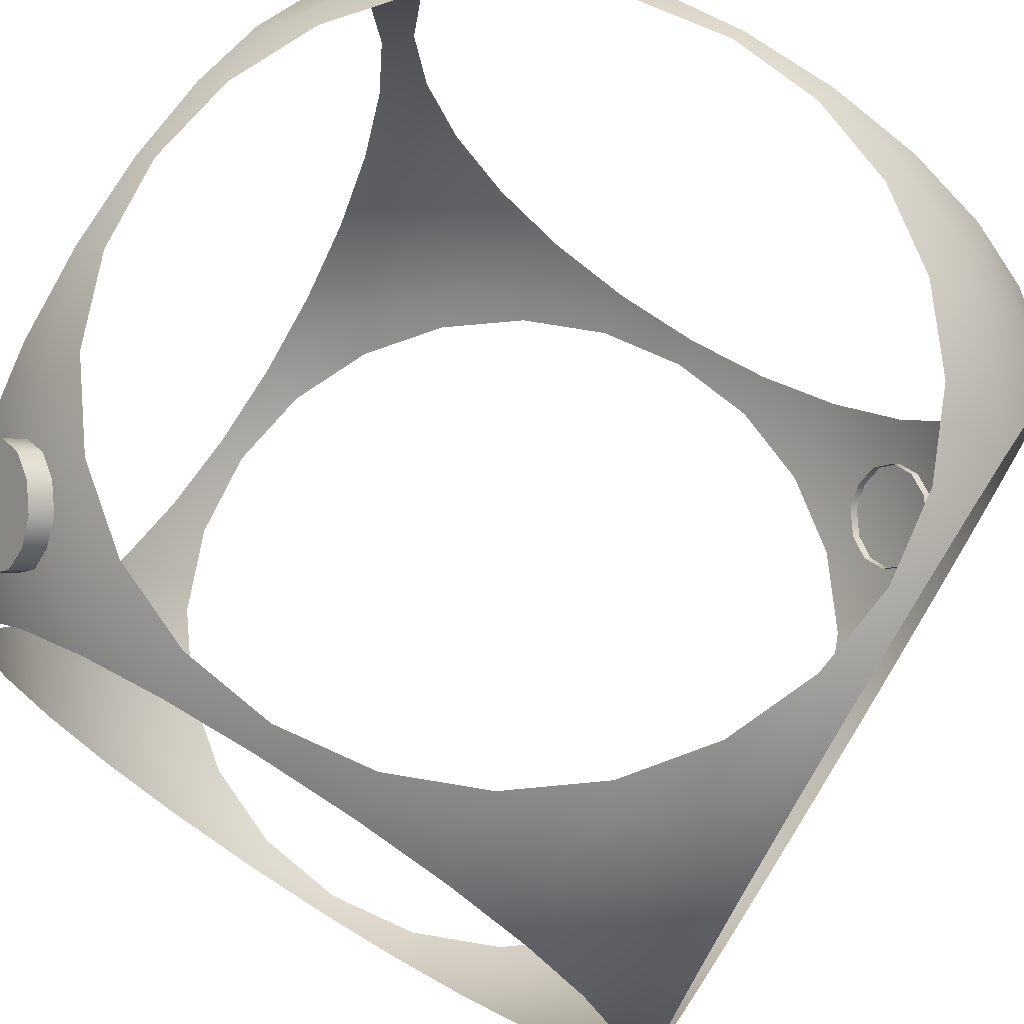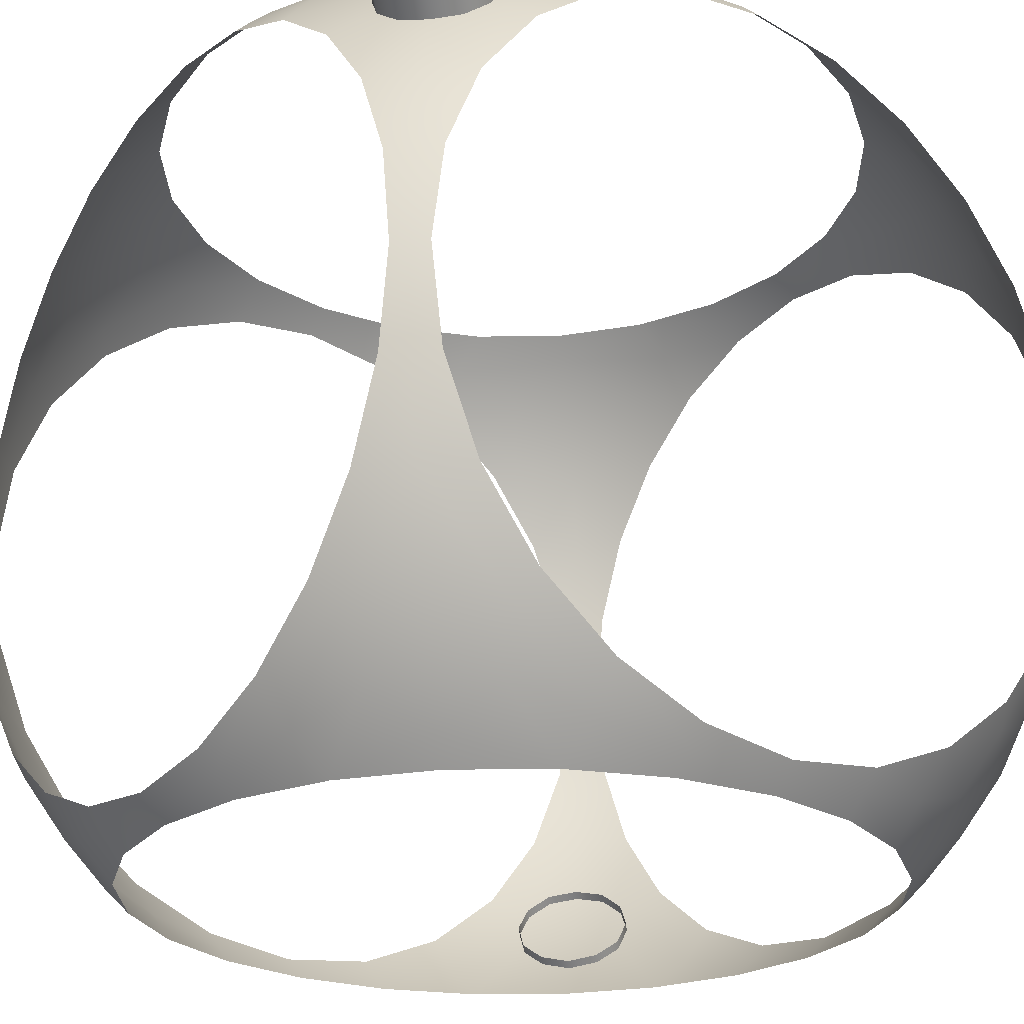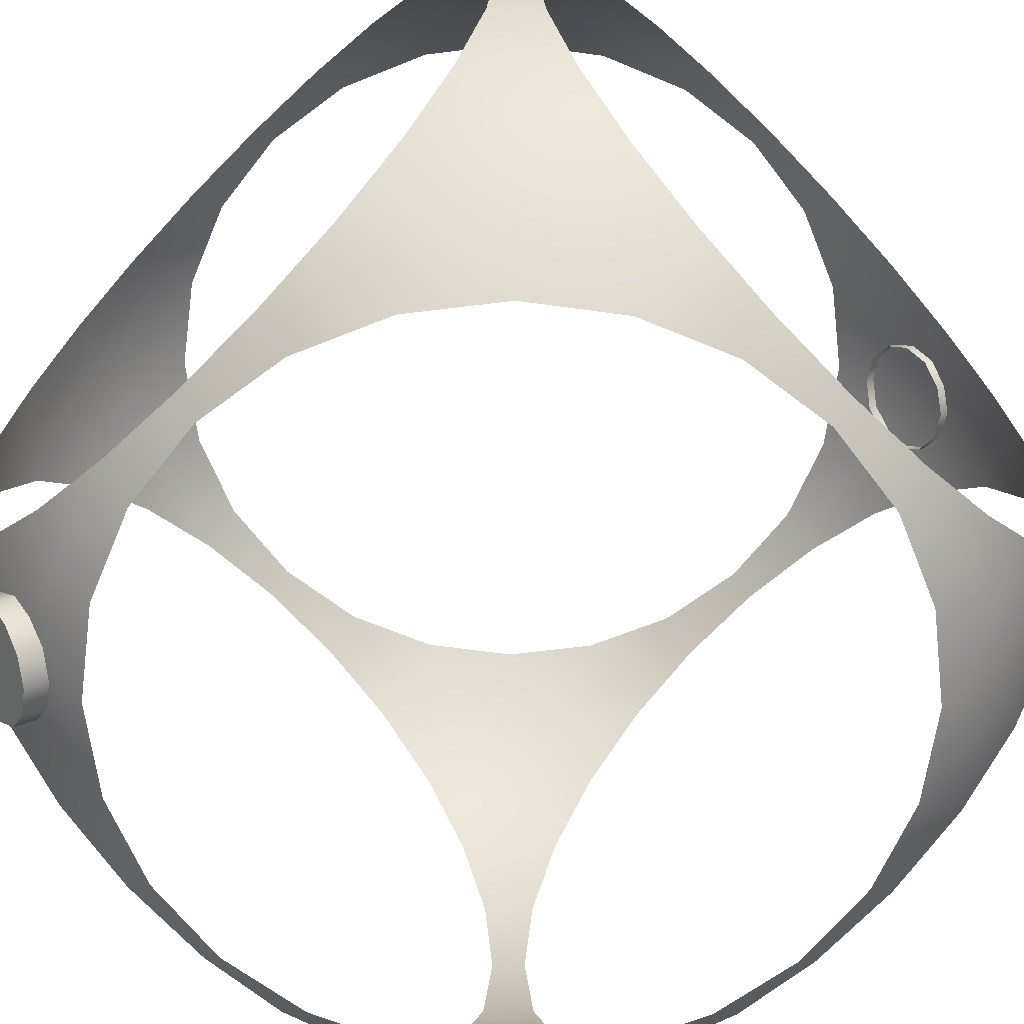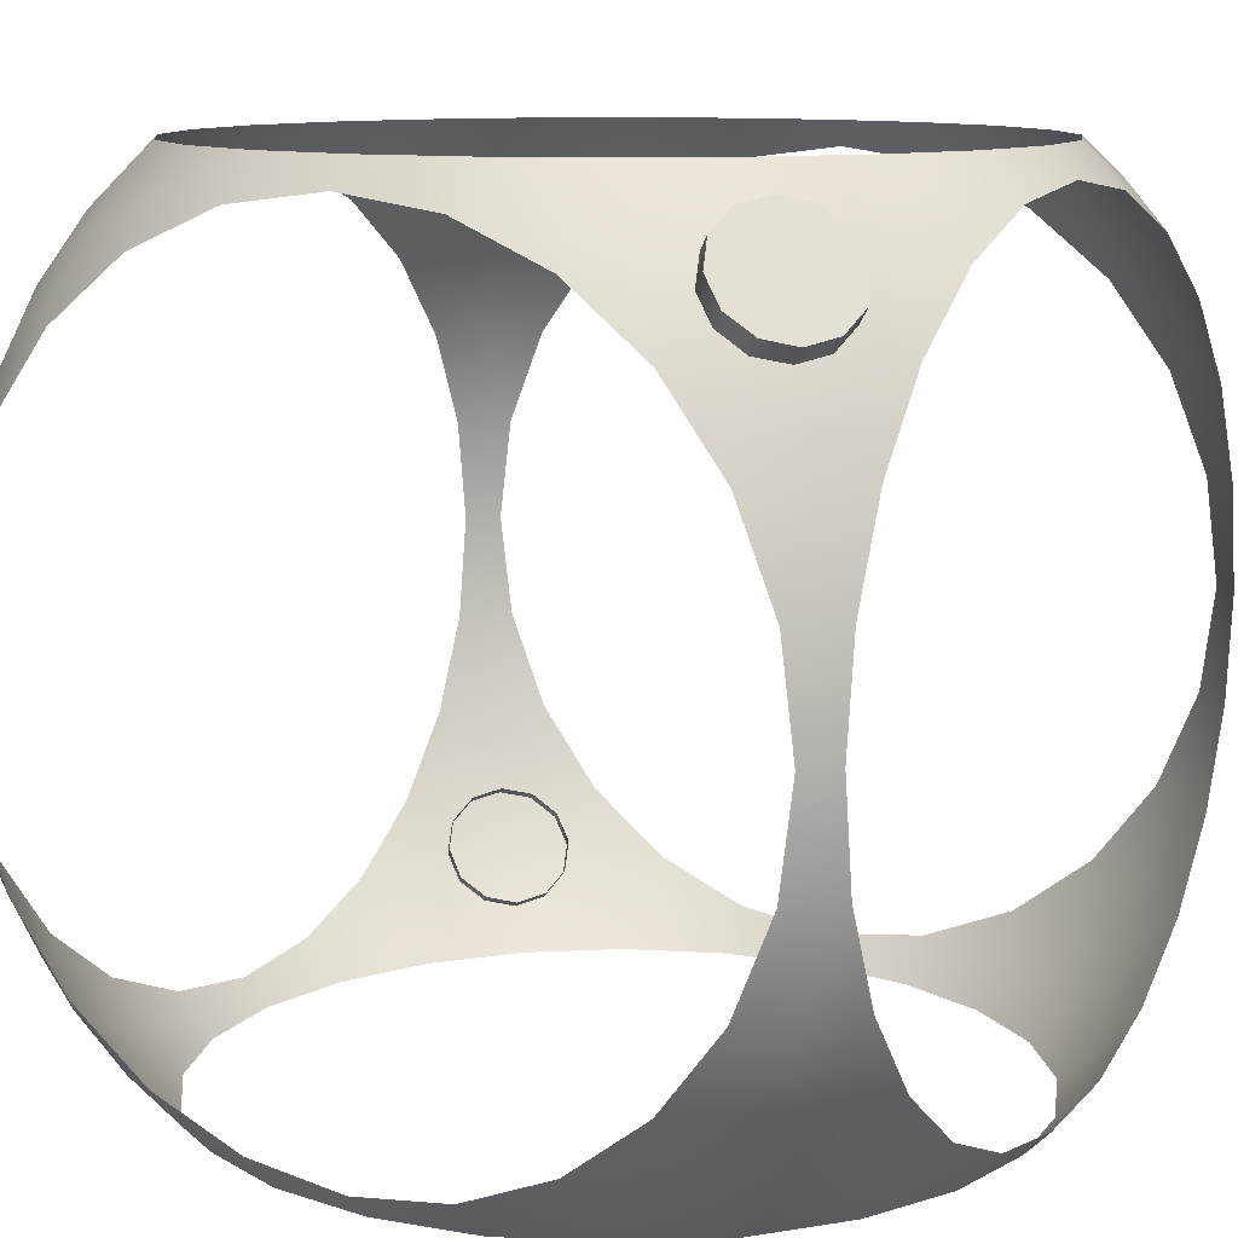
<metadata>
{"format":"obj","ext":"obj","renderer":"f3d","projection":"perspective","resolution":1024,"background":"white","views":[{"elev":71.6,"azim":-57.9,"up":"+Y"},{"elev":-24.4,"azim":-126.2,"up":"+Y"},{"elev":-65.1,"azim":-45.4,"up":"+Z"},{"elev":11.0,"azim":30.7,"up":"+Z"}]}
</metadata>
<code>
o 1
v -0.3957 -0.3957 -0.3957
v -0.4281 -0.4281 -0.3211
v -0.4569 -0.4569 -0.2284
v -0.4772 -0.4772 -0.1193
v -0.4846 -0.4846 -8.322e-19
v -0.4772 -0.4772 0.1193
v -0.4569 -0.4569 0.2284
v -0.4281 -0.4281 0.3211
v -0.3957 -0.3957 0.3957
v -0.4281 -0.3211 -0.4281
v -0.4701 -0.3526 -0.3526
v -0.5 -0.4059 -0.2344
v -0.5 -0.4528 -0.1213
v -0.5 -0.4688 6.958e-17
v -0.5 -0.4528 0.1213
v -0.5 -0.4059 0.2344
v -0.4701 -0.3526 0.3526
v -0.4281 -0.3211 0.4281
v -0.4569 -0.2284 -0.4569
v -0.5 -0.2344 -0.4059
v -0.5 -0.3315 -0.3315
v -0.5 -0.3315 0.3315
v -0.5 -0.2344 0.4059
v -0.4569 -0.2284 0.4569
v -0.4772 -0.1193 -0.4772
v -0.5 -0.1213 -0.4528
v -0.5 -0.1213 0.4528
v -0.4772 -0.1193 0.4772
v -0.4846 -4.185e-17 -0.4846
v -0.5 9.187e-17 -0.4688
v -0.5 -5.211e-17 0.4688
v -0.4846 -4.185e-17 0.4846
v -0.4772 0.1193 -0.4772
v -0.5 0.1213 -0.4528
v -0.5 0.1213 0.4528
v -0.4772 0.1193 0.4772
v -0.4569 0.2284 -0.4569
v -0.5 0.2344 -0.4059
v -0.5 0.3315 -0.3315
v -0.5 0.3315 0.3315
v -0.5 0.2344 0.4059
v -0.4569 0.2284 0.4569
v -0.4281 0.3211 -0.4281
v -0.4701 0.3526 -0.3526
v -0.5 0.4059 -0.2344
v -0.5 0.4528 -0.1213
v -0.5 0.4688 4.967e-17
v -0.5 0.4528 0.1213
v -0.5 0.4059 0.2344
v -0.4701 0.3526 0.3526
v -0.4281 0.3211 0.4281
v -0.3957 0.3957 -0.3957
v -0.4281 0.4281 -0.3211
v -0.4569 0.4569 -0.2284
v -0.4772 0.4772 -0.1193
v -0.4846 0.4846 -8.322e-19
v -0.4772 0.4772 0.1193
v -0.4569 0.4569 0.2284
v -0.4281 0.4281 0.3211
v -0.3957 0.3957 0.3957
v -0.3211 -0.4281 -0.4281
v -0.3526 -0.4701 -0.3526
v -0.4059 -0.5 -0.2344
v -0.4528 -0.5 -0.1213
v -0.4688 -0.5 -4.486e-17
v -0.4528 -0.5 0.1213
v -0.4059 -0.5 0.2344
v -0.3526 -0.4701 0.3526
v -0.3211 -0.4281 0.4281
v -0.3526 -0.3526 -0.4701
v -0.3526 -0.3526 0.4701
v -0.4059 -0.2344 -0.5
v -0.4059 -0.2344 0.5
v -0.4528 -0.1213 -0.5
v -0.4528 -0.1213 0.5
v -0.4687 -4.794e-17 -0.5
v -0.4687 -4.794e-17 0.5
v -0.4528 0.1213 -0.5
v -0.4528 0.1213 0.5
v -0.4059 0.2344 -0.5
v -0.4059 0.2344 0.5
v -0.3526 0.3526 -0.4701
v -0.3526 0.3526 0.4701
v -0.3211 0.4281 -0.4281
v -0.3526 0.4701 -0.3526
v -0.4059 0.5 -0.2344
v -0.4528 0.5 -0.1213
v -0.4688 0.5 -5.259e-17
v -0.4528 0.5 0.1213
v -0.4059 0.5 0.2344
v -0.3526 0.4701 0.3526
v -0.3211 0.4281 0.4281
v -0.2284 -0.4569 -0.4569
v -0.2344 -0.5 -0.4059
v -0.3315 -0.5 -0.3315
v -0.3315 -0.5 0.3315
v -0.2344 -0.5 0.4059
v -0.2284 -0.4569 0.4569
v -0.2344 -0.4059 -0.5
v -0.2344 -0.4059 0.5
v -0.3315 -0.3315 -0.5
v -0.3315 -0.3315 0.5
v -0.3315 0.3315 -0.5
v -0.3315 0.3315 0.5
v -0.2344 0.4059 -0.5
v -0.2344 0.4059 0.5
v -0.2284 0.4569 -0.4569
v -0.2344 0.5 -0.4059
v -0.3315 0.5 -0.3315
v -0.3315 0.5 0.3315
v -0.2344 0.5 0.4059
v -0.2284 0.4569 0.4569
v -0.1193 -0.4772 -0.4772
v -0.1213 -0.5 -0.4528
v -0.1213 -0.5 0.4528
v -0.1193 -0.4772 0.4772
v -0.1213 -0.4528 -0.5
v -0.1213 -0.4528 0.5
v -0.1213 0.4528 -0.5
v -0.1213 0.4528 0.5
v -0.1193 0.4772 -0.4772
v -0.1213 0.5 -0.4528
v -0.1213 0.5 0.4528
v -0.1193 0.4772 0.4772
v 1.207e-08 -0.4846 -0.4846
v -3.143e-08 -0.5 -0.4688
v -3.143e-08 -0.5 0.4688
v 1.207e-08 -0.4846 0.4846
v 1.207e-08 -0.4688 -0.5
v 1.207e-08 -0.4688 0.5
v 1.207e-08 0.4688 -0.5
v 1.207e-08 0.4688 0.5
v 1.207e-08 0.4846 -0.4846
v -3.143e-08 0.5 -0.4688
v -3.143e-08 0.5 0.4688
v 1.207e-08 0.4846 0.4846
v 0.1193 -0.4772 -0.4772
v 0.1213 -0.5 -0.4528
v 0.1213 -0.5 0.4528
v 0.1193 -0.4772 0.4772
v 0.1213 -0.4528 -0.5
v 0.1213 -0.4528 0.5
v 0.1213 0.4528 -0.5
v 0.1213 0.4528 0.5
v 0.1193 0.4772 -0.4772
v 0.1213 0.5 -0.4528
v 0.1213 0.5 0.4528
v 0.1193 0.4772 0.4772
v 0.2284 -0.4569 -0.4569
v 0.2344 -0.5 -0.4059
v 0.3315 -0.5 -0.3315
v 0.3315 -0.5 0.3315
v 0.2344 -0.5 0.4059
v 0.2284 -0.4569 0.4569
v 0.2344 -0.4059 -0.5
v 0.2344 -0.4059 0.5
v 0.3315 -0.3315 -0.5
v 0.3315 -0.3315 0.5
v 0.3315 0.3315 -0.5
v 0.3315 0.3315 0.5
v 0.2344 0.4059 -0.5
v 0.2344 0.4059 0.5
v 0.2284 0.4569 -0.4569
v 0.2344 0.5 -0.4059
v 0.3315 0.5 -0.3315
v 0.3315 0.5 0.3315
v 0.2344 0.5 0.4059
v 0.2284 0.4569 0.4569
v 0.3211 -0.4281 -0.4281
v 0.3526 -0.4701 -0.3526
v 0.4059 -0.5 -0.2344
v 0.4528 -0.5 -0.1213
v 0.4687 -0.5 1.283e-16
v 0.4528 -0.5 0.1213
v 0.4059 -0.5 0.2344
v 0.3526 -0.4701 0.3526
v 0.3211 -0.4281 0.4281
v 0.3526 -0.3526 -0.4701
v 0.3526 -0.3526 0.4701
v 0.4059 -0.2344 -0.5
v 0.4059 -0.2344 0.5
v 0.4528 -0.1213 -0.5
v 0.4528 -0.1213 0.5
v 0.4688 1.228e-16 -0.5
v 0.4688 1.228e-16 0.5
v 0.4528 0.1213 -0.5
v 0.4528 0.1213 0.5
v 0.4059 0.2344 -0.5
v 0.4059 0.2344 0.5
v 0.3526 0.3526 -0.4701
v 0.3526 0.3526 0.4701
v 0.3211 0.4281 -0.4281
v 0.3526 0.4701 -0.3526
v 0.4059 0.5 -0.2344
v 0.4528 0.5 -0.1213
v 0.4687 0.5 1.116e-16
v 0.4528 0.5 0.1213
v 0.4059 0.5 0.2344
v 0.3526 0.4701 0.3526
v 0.3211 0.4281 0.4281
v 0.3957 -0.3957 -0.3957
v 0.4281 -0.4281 -0.3211
v 0.4569 -0.4569 -0.2284
v 0.4772 -0.4772 -0.1193
v 0.4846 -0.4846 -8.322e-19
v 0.4772 -0.4772 0.1193
v 0.4569 -0.4569 0.2284
v 0.4281 -0.4281 0.3211
v 0.3957 -0.3957 0.3957
v 0.4281 -0.3211 -0.4281
v 0.4701 -0.3526 -0.3526
v 0.5 -0.4059 -0.2344
v 0.5 -0.4528 -0.1213
v 0.5 -0.4688 5.84e-17
v 0.5 -0.4528 0.1213
v 0.5 -0.4059 0.2344
v 0.4701 -0.3526 0.3526
v 0.4281 -0.3211 0.4281
v 0.4569 -0.2284 -0.4569
v 0.5 -0.2344 -0.4059
v 0.5 -0.3315 -0.3315
v 0.5 -0.3315 0.3315
v 0.5 -0.2344 0.4059
v 0.4569 -0.2284 0.4569
v 0.4772 -0.1193 -0.4772
v 0.5 -0.1213 -0.4528
v 0.5 -0.1213 0.4528
v 0.4772 -0.1193 0.4772
v 0.4846 -4.185e-17 -0.4846
v 0.5 7.818e-17 -0.4688
v 0.5 -5.793e-17 0.4688
v 0.4846 -4.185e-17 0.4846
v 0.4772 0.1193 -0.4772
v 0.5 0.1213 -0.4528
v 0.5 0.1213 0.4528
v 0.4772 0.1193 0.4772
v 0.4569 0.2284 -0.4569
v 0.5 0.2344 -0.4059
v 0.5 0.3315 -0.3315
v 0.5 0.3315 0.3315
v 0.5 0.2344 0.4059
v 0.4569 0.2284 0.4569
v 0.4281 0.3211 -0.4281
v 0.4701 0.3526 -0.3526
v 0.5 0.4059 -0.2344
v 0.5 0.4528 -0.1213
v 0.5 0.4688 5.793e-17
v 0.5 0.4528 0.1213
v 0.5 0.4059 0.2344
v 0.4701 0.3526 0.3526
v 0.4281 0.3211 0.4281
v 0.3957 0.3957 -0.3957
v 0.4281 0.4281 -0.3211
v 0.4569 0.4569 -0.2284
v 0.4772 0.4772 -0.1193
v 0.4846 0.4846 -8.322e-19
v 0.4772 0.4772 0.1193
v 0.4569 0.4569 0.2284
v 0.4281 0.4281 0.3211
v 0.3957 0.3957 0.3957
v 0.3571 -0.4101 0.4632
v 0.3489 -0.4407 0.4407
v 0.3571 -0.4632 0.4101
v 0.3795 -0.4714 0.3795
v 0.4101 -0.4632 0.3571
v 0.4407 -0.4407 0.3489
v 0.4632 -0.4101 0.3571
v 0.4714 -0.3795 0.3795
v 0.4632 -0.3571 0.4101
v 0.4407 -0.3489 0.4407
v 0.4101 -0.3571 0.4632
v 0.3795 -0.3795 0.4714
v 0.4101 -0.4101 0.4101
v 0.4163 -0.3245 0.4163
v 0.4381 -0.3321 0.3851
v 0.4467 -0.3548 0.3548
v 0.3548 -0.3548 0.4467
v 0.3851 -0.3321 0.4381
v 0.3245 -0.4163 0.4163
v 0.3321 -0.3851 0.4381
v 0.3548 -0.4467 0.3548
v 0.3321 -0.4381 0.3851
v 0.4163 -0.4163 0.3245
v 0.3851 -0.4381 0.3321
v 0.4381 -0.3851 0.3321
v -0.3571 0.4101 -0.4632
v -0.3489 0.4407 -0.4407
v -0.3571 0.4632 -0.4101
v -0.3795 0.4714 -0.3795
v -0.4101 0.4632 -0.3571
v -0.4407 0.4407 -0.3489
v -0.4632 0.4101 -0.3571
v -0.4714 0.3795 -0.3795
v -0.4632 0.3571 -0.4101
v -0.4407 0.3489 -0.4407
v -0.4101 0.3571 -0.4632
v -0.3795 0.3795 -0.4714
v -0.4101 0.4101 -0.4101
v -0.4163 0.3245 -0.4163
v -0.4381 0.3321 -0.3851
v -0.4467 0.3548 -0.3548
v -0.3548 0.3548 -0.4467
v -0.3851 0.3321 -0.4381
v -0.3245 0.4163 -0.4163
v -0.3321 0.3851 -0.4381
v -0.3548 0.4467 -0.3548
v -0.3321 0.4381 -0.3851
v -0.4163 0.4163 -0.3245
v -0.3851 0.4381 -0.3321
v -0.4381 0.3851 -0.3321
g 1_1_auv
f 261 273 272
f 262 273 261
f 263 273 262
f 264 273 263
f 265 273 264
f 266 273 265
f 267 273 266
f 268 273 267
f 269 273 268
f 270 273 269
f 271 273 270
f 272 273 271
f 286 305 302 297
f 287 304 305 286
f 288 307 304 287
f 289 306 307 288
f 290 309 306 289
f 291 308 309 290
f 292 310 308 291
f 293 301 310 292
f 294 300 301 293
f 295 299 300 294
f 296 303 299 295
f 297 302 303 296
f 1 11 10
f 1 62 2
f 1 70 61
f 2 11 1
f 2 62 63 3
f 3 12 11 2
f 3 63 64 4
f 4 13 12 3
f 4 64 65 5
f 5 14 13 4
f 5 65 66 6
f 6 15 14 5
f 6 66 67 7
f 7 16 15 6
f 7 67 68 8
f 8 17 16 7
f 8 68 9
f 9 17 8
f 9 68 69
f 9 71 18
f 10 70 1
f 11 20 19 10
f 11 21 20
f 12 21 11
f 17 22 16
f 18 17 9
f 18 24 23 17
f 18 71 73 24
f 19 72 70 10
f 20 26 25 19
f 23 22 17
f 24 28 27 23
f 24 73 75 28
f 25 74 72 19
f 26 30 29 25
f 28 32 31 27
f 28 75 77 32
f 29 76 74 25
f 30 34 33 29
f 32 36 35 31
f 32 77 79 36
f 33 78 76 29
f 34 38 37 33
f 36 42 41 35
f 36 79 81 42
f 37 80 78 33
f 38 44 43 37
f 39 44 38
f 40 50 49
f 41 50 40
f 42 51 50 41
f 42 81 83 51
f 43 82 80 37
f 44 52 43
f 45 44 39
f 45 54 53 44
f 46 55 54 45
f 47 56 55 46
f 48 57 56 47
f 49 58 57 48
f 50 59 58 49
f 50 60 59
f 51 60 50
f 51 83 60
f 52 82 43
f 52 85 84
f 53 52 44
f 53 85 52
f 54 86 85 53
f 55 87 86 54
f 56 88 87 55
f 57 89 88 56
f 58 90 89 57
f 59 91 90 58
f 60 83 92
f 60 91 59
f 61 62 1
f 61 93 94 62
f 62 95 63
f 67 96 68
f 68 96 97
f 68 97 98 69
f 69 71 9
f 69 98 100 71
f 70 99 93 61
f 70 101 99
f 71 102 73
f 72 101 70
f 81 104 83
f 82 103 80
f 83 104 106
f 83 106 112 92
f 84 82 52
f 84 107 105 82
f 85 108 107 84
f 85 109 108
f 86 109 85
f 91 110 90
f 92 91 60
f 92 112 111 91
f 93 113 114 94
f 94 95 62
f 97 115 116 98
f 98 116 118 100
f 99 117 113 93
f 100 102 71
f 105 103 82
f 106 120 124 112
f 107 121 119 105
f 108 122 121 107
f 111 110 91
f 112 124 123 111
f 113 125 126 114
f 115 127 128 116
f 116 128 130 118
f 117 129 125 113
f 120 132 136 124
f 121 133 131 119
f 122 134 133 121
f 124 136 135 123
f 125 137 138 126
f 127 139 140 128
f 128 140 142 130
f 129 141 137 125
f 132 144 148 136
f 133 145 143 131
f 134 146 145 133
f 136 148 147 135
f 137 149 150 138
f 139 153 154 140
f 140 154 156 142
f 141 155 149 137
f 144 162 168 148
f 145 163 161 143
f 146 164 163 145
f 148 168 167 147
f 149 169 170 150
f 150 170 151
f 151 170 171
f 152 176 153
f 153 176 177 154
f 154 177 179 156
f 155 178 169 149
f 156 179 158
f 157 178 155
f 158 179 181
f 159 190 188
f 160 191 162
f 161 190 159
f 162 191 200 168
f 163 192 190 161
f 164 193 192 163
f 165 193 164
f 166 199 198
f 167 199 166
f 168 200 199 167
f 169 201 170
f 170 201 202
f 170 202 203 171
f 171 203 204 172
f 172 204 205 173
f 173 205 206 174
f 174 206 207 175
f 175 176 152
f 175 207 208 176
f 176 209 177
f 177 209 179
f 178 201 169
f 179 209 218
f 179 218 224 181
f 180 178 157
f 180 219 210 178
f 181 224 228 183
f 182 225 219 180
f 183 228 232 185
f 184 229 225 182
f 185 232 236 187
f 186 233 229 184
f 187 236 242 189
f 188 237 233 186
f 189 191 160
f 189 242 251 191
f 190 243 237 188
f 190 252 243
f 191 260 200
f 192 252 190
f 193 252 192
f 194 193 165
f 194 254 253 193
f 195 255 254 194
f 196 256 255 195
f 197 257 256 196
f 198 258 257 197
f 199 259 258 198
f 199 260 259
f 200 260 199
f 201 211 202
f 202 211 212 203
f 203 212 213 204
f 204 213 214 205
f 205 214 215 206
f 206 215 216 207
f 207 216 217 208
f 208 209 176
f 208 217 209
f 209 217 218
f 210 201 178
f 210 211 201
f 210 219 220 211
f 211 221 212
f 216 222 217
f 217 222 223
f 217 223 224 218
f 219 225 226 220
f 220 221 211
f 223 227 228 224
f 225 229 230 226
f 227 231 232 228
f 229 233 234 230
f 231 235 236 232
f 233 237 238 234
f 235 241 242 236
f 237 243 244 238
f 238 244 239
f 239 244 245
f 240 250 241
f 241 250 251 242
f 243 252 244
f 244 252 253
f 244 253 254 245
f 245 254 255 246
f 246 255 256 247
f 247 256 257 248
f 248 257 258 249
f 249 250 240
f 249 258 259 250
f 250 260 251
f 251 260 191
f 253 252 193
f 259 260 250
f 261 280 279 262
f 262 279 282 263
f 263 282 281 264
f 264 281 284 265
f 265 284 283 266
f 266 283 285 267
f 267 285 276 268
f 268 276 275 269
f 269 275 274 270
f 270 274 278 271
f 271 278 277 272
f 272 277 280 261
f 286 298 287
f 287 298 288
f 288 298 289
f 289 298 290
f 290 298 291
f 291 298 292
f 292 298 293
f 293 298 294
f 294 298 295
f 295 298 296
f 296 298 297
f 297 298 286

</code>
